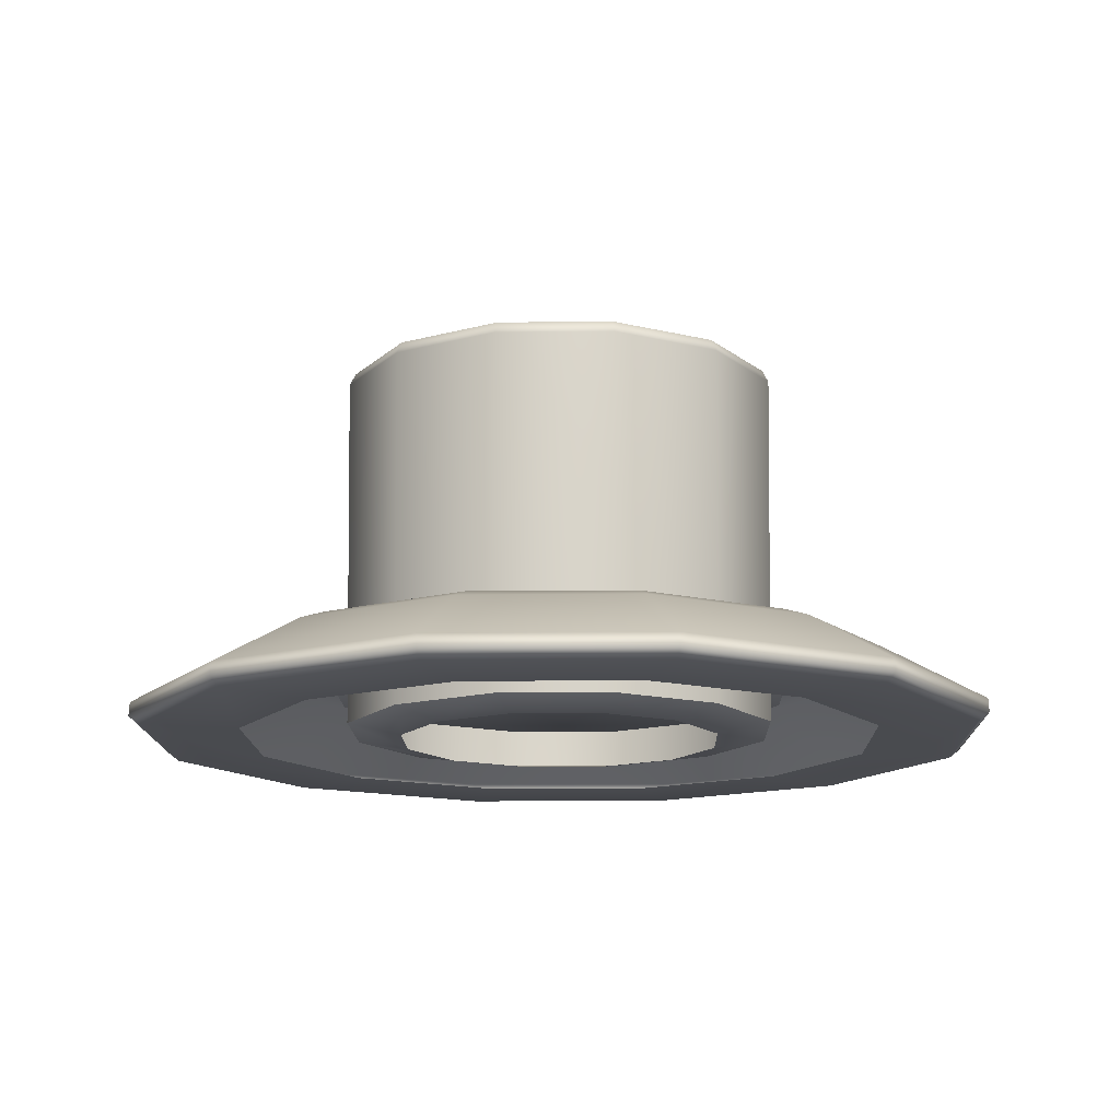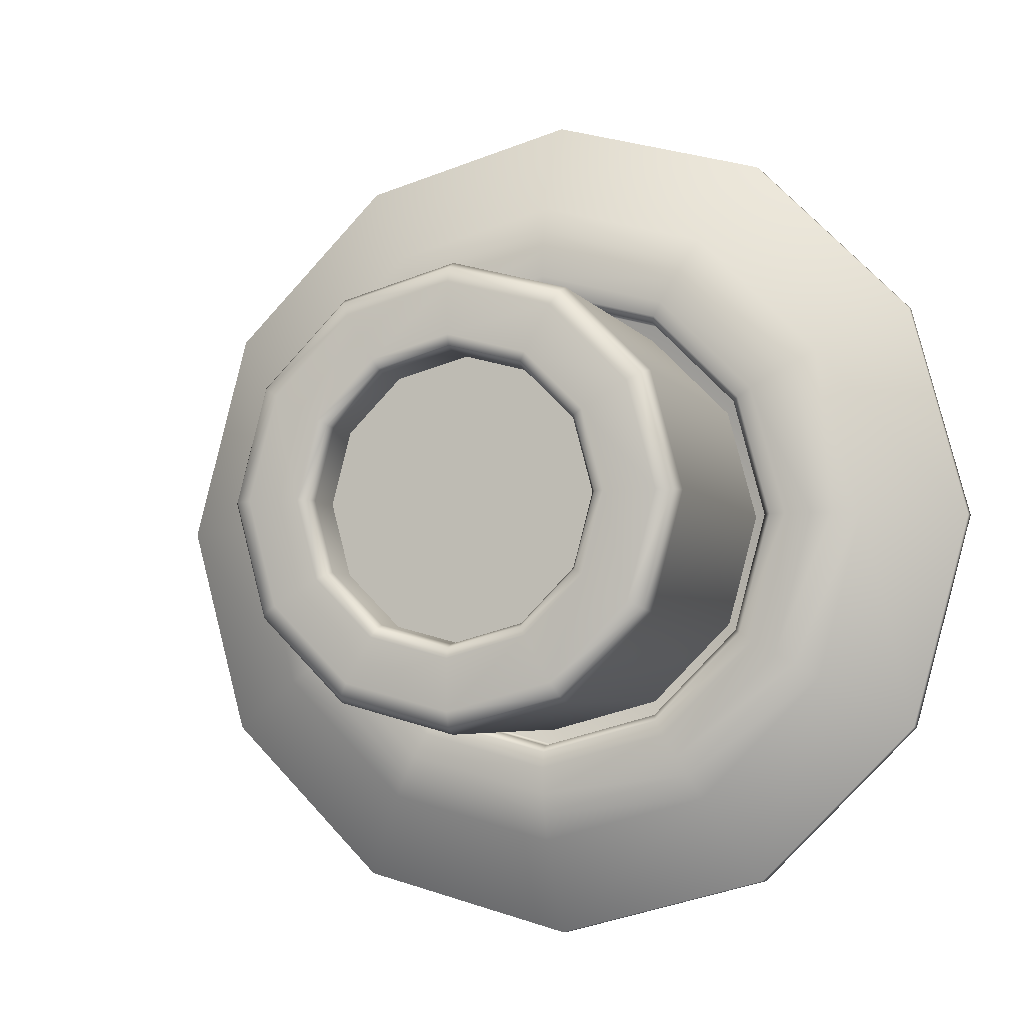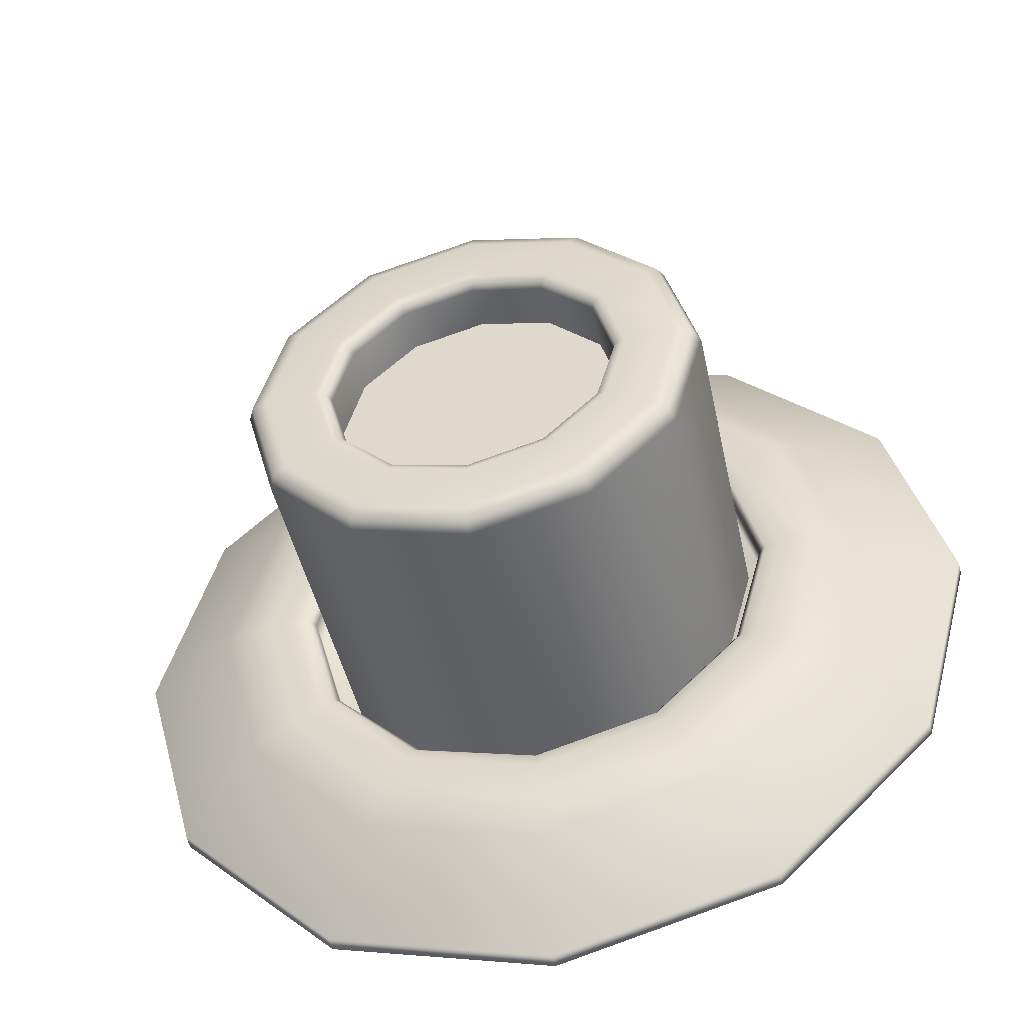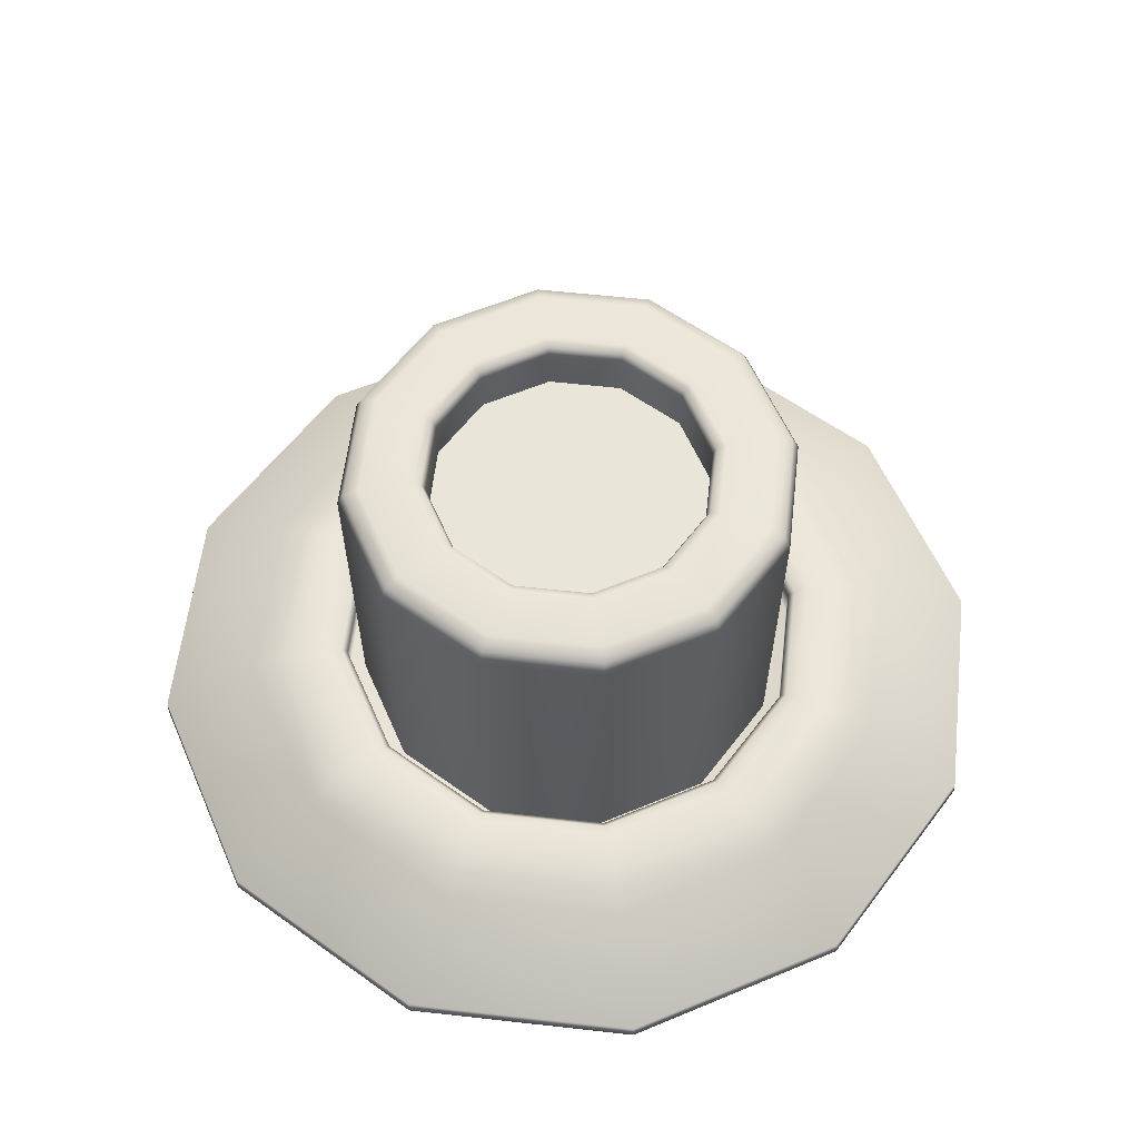
<metadata>
{"format":"obj","ext":"obj","renderer":"f3d","projection":"perspective","resolution":1024,"background":"white","views":[{"elev":-14.2,"azim":136.4,"up":"+Y"},{"elev":-5.0,"azim":-161.3,"up":"+Z"},{"elev":-48.8,"azim":-167.3,"up":"+Z"},{"elev":58.3,"azim":21.6,"up":"+Y"}]}
</metadata>
<code>
g ENV_S05_CC_Turnstile_Base_MO
v -1.323e-05 0.7376 -0.2778
v -1.323e-05 0.6526 -0.2778
v -0.1389 0.6526 -0.2406
v -0.1389 0.7376 -0.2406
v -0.2406 0.6526 -0.1389
v -0.1429 0.7548 -0.2475
v -1.323e-05 0.7548 -0.2858
v -0.2406 0.7376 -0.1389
v -0.2778 0.6526 1.323e-05
v -0.1525 0.762 -0.2641
v -1.323e-05 0.762 -0.305
v -1.323e-05 0.762 -0.4044
v -0.2475 0.7548 -0.1429
v -0.2778 0.7376 1.323e-05
v -0.2406 0.6526 0.1389
v -0.2641 0.762 -0.1525
v -0.2022 0.762 -0.3502
v -0.2858 0.7548 1.323e-05
v -0.2406 0.7376 0.1389
v -0.1389 0.6526 0.2406
v -0.305 0.762 1.323e-05
v -0.2475 0.7548 0.1429
v -0.1389 0.7376 0.2406
v -1.323e-05 0.6526 0.2778
v -0.2172 0.7518 -0.3763
v -1.323e-05 0.7518 -0.4345
v -0.3502 0.762 -0.2022
v -0.2641 0.762 0.1525
v -0.1429 0.7548 0.2475
v -1.323e-05 0.7376 0.2778
v 0.1389 0.6526 0.2406
v -0.2235 0.7271 -0.3871
v -1.323e-05 0.7271 -0.447
v -1.323e-05 0.01913 -0.4367
v -0.2183 0.01913 -0.3782
v -0.3871 0.7271 -0.2235
v -0.3782 0.01913 -0.2183
v -0.3763 0.7518 -0.2172
v -0.447 0.7271 1.323e-05
v -0.4367 0.01913 1.323e-05
v -0.4345 0.7518 1.323e-05
v -0.3871 0.7271 0.2235
v -0.3782 0.01913 0.2183
v -0.4044 0.762 1.323e-05
v -0.3763 0.7518 0.2172
v -0.2235 0.7271 0.3871
v -0.2183 0.01913 0.3782
v -0.3502 0.762 0.2022
v -0.2172 0.7518 0.3763
v -1.323e-05 0.7271 0.447
v -1.323e-05 0.01913 0.4367
v -0.1525 0.762 0.2641
v -0.2022 0.762 0.3502
v -1.323e-05 0.7518 0.4345
v 0.2235 0.7271 0.3871
v 0.2183 0.01913 0.3782
v -1.323e-05 0.762 0.305
v -1.323e-05 0.762 0.4044
v 0.2172 0.7518 0.3763
v 0.3871 0.7271 0.2235
v 0.3782 0.01913 0.2183
v -1.323e-05 0.7548 0.2858
v 0.1525 0.762 0.2641
v 0.2022 0.762 0.3502
v 0.3763 0.7518 0.2172
v 0.447 0.7271 1.323e-05
v 0.4367 0.01913 1.323e-05
v 0.1429 0.7548 0.2475
v 0.2641 0.762 0.1525
v 0.3502 0.762 0.2022
v 0.4345 0.7518 1.323e-05
v 0.3871 0.7271 -0.2235
v 0.3782 0.01913 -0.2183
v 0.1389 0.7376 0.2406
v 0.2406 0.6526 0.1389
v 0.2475 0.7548 0.1429
v 0.2406 0.7376 0.1389
v 0.2778 0.6526 1.323e-05
v 0.305 0.762 1.323e-05
v 0.4044 0.762 1.323e-05
v 0.3763 0.7518 -0.2172
v 0.2778 0.7376 1.323e-05
v 0.2406 0.6526 -0.1389
v 0.2858 0.7548 1.323e-05
v 0.2641 0.762 -0.1525
v 0.2406 0.7376 -0.1389
v 0.1389 0.6526 -0.2406
v 0.2475 0.7548 -0.1429
v 0.3502 0.762 -0.2022
v 0.2235 0.7271 -0.3871
v 0.2183 0.01913 -0.3782
v 0.1389 0.7376 -0.2406
v -1.323e-05 0.6526 -0.2778
v -1.323e-05 0.7376 -0.2778
v -1.323e-05 0.7548 -0.2858
v 0.1429 0.7548 -0.2475
v -1.323e-05 0.762 -0.305
v 0.1525 0.762 -0.2641
v 0.2022 0.762 -0.3502
v -1.323e-05 0.762 -0.4044
v -1.323e-05 0.7518 -0.4345
v 0.2172 0.7518 -0.3763
v -1.323e-05 0.7271 -0.447
v -1.323e-05 0.01913 -0.4367
v -1.323e-05 0.01913 -0.4367
v -1.323e-05 1.323e-05 -0.328
v 0.164 1.323e-05 -0.2841
v 0.2183 0.01913 -0.3782
v 0.2841 1.323e-05 -0.164
v 0.3782 0.01913 -0.2183
v 0.328 1.323e-05 1.323e-05
v 0.4367 0.01913 1.323e-05
v 0.2841 1.323e-05 0.164
v 0.3782 0.01913 0.2183
v 0.164 1.323e-05 0.2841
v 0.2183 0.01913 0.3782
v -1.323e-05 1.323e-05 0.328
v -1.323e-05 0.01913 0.4367
v -0.164 1.323e-05 0.2841
v -0.2183 0.01913 0.3782
v -0.2841 1.323e-05 0.164
v -0.3782 0.01913 0.2183
v -0.328 1.323e-05 1.323e-05
v -0.4367 0.01913 1.323e-05
v -0.2841 1.323e-05 -0.164
v -0.3782 0.01913 -0.2183
v -0.164 1.323e-05 -0.2841
v -0.2183 0.01913 -0.3782
v -1.323e-05 1.323e-05 -0.328
v -1.323e-05 0.01913 -0.4367
v 0.2406 0.6526 0.1389
v -1.323e-05 0.6526 1.323e-05
v 0.2778 0.6526 1.323e-05
v 0.1389 0.6526 0.2406
v 0.2406 0.6526 -0.1389
v -1.323e-05 0.6526 0.2778
v 0.1389 0.6526 -0.2406
v -0.1389 0.6526 0.2406
v -1.323e-05 0.6526 -0.2778
v -0.2406 0.6526 0.1389
v -0.1389 0.6526 -0.2406
v -0.2778 0.6526 1.323e-05
v -0.2406 0.6526 -0.1389
v 0.8473 1.323e-05 1.323e-05
v 0.6517 1.323e-05 1.323e-05
v 0.5644 1.323e-05 0.3258
v 0.7338 1.323e-05 0.4236
v 0.3258 1.323e-05 0.5644
v 0.7338 1.323e-05 -0.4236
v 0.5644 1.323e-05 -0.3258
v 0.4236 1.323e-05 0.7338
v -1.323e-05 1.323e-05 0.6517
v 0.4236 1.323e-05 -0.7338
v 0.3258 1.323e-05 -0.5644
v -1.323e-05 1.323e-05 0.8473
v -0.3258 1.323e-05 0.5644
v -1.323e-05 1.323e-05 -0.8473
v -1.323e-05 1.323e-05 -0.6517
v -0.4236 1.323e-05 0.7338
v -0.5644 1.323e-05 0.3258
v -0.4236 1.323e-05 -0.7338
v -0.3258 1.323e-05 -0.5644
v -0.7338 1.323e-05 0.4236
v -0.6517 1.323e-05 1.323e-05
v -0.7338 1.323e-05 -0.4236
v -0.5644 1.323e-05 -0.3258
v -0.8473 1.323e-05 1.323e-05
v 0.4338 0.01511 -0.7514
v -1.323e-05 0.01511 -0.8676
v -0.4338 0.01511 -0.7514
v -0.7514 0.01511 -0.4338
v -0.8676 0.01511 1.323e-05
v -0.7514 0.01511 0.4338
v 0.7514 0.01511 -0.4338
v -0.4338 0.01511 0.7514
v 0.8676 0.01511 1.323e-05
v -1.323e-05 0.01511 0.8676
v 0.7514 0.01511 0.4338
v 0.4338 0.01511 0.7514
v 0.7498 0.0427 -0.4329
v 0.8658 0.0427 1.323e-05
v 0.7498 0.0427 0.4329
v 0.4329 0.0427 0.7498
v -1.323e-05 0.0427 0.8658
v -0.4329 0.0427 0.7498
v 0.4329 0.0427 -0.7498
v -0.7498 0.0427 0.4329
v -1.323e-05 0.0427 -0.8658
v -0.8658 0.0427 1.323e-05
v -0.4329 0.0427 -0.7498
v -0.7498 0.0427 -0.4329
v 0.3339 0.1545 -0.5783
v -1.323e-05 0.1545 -0.6678
v -0.3339 0.1545 -0.5783
v -0.5783 0.1545 -0.3339
v -0.6678 0.1545 1.323e-05
v -0.5783 0.1545 0.3339
v 0.5783 0.1545 -0.3339
v -0.3339 0.1545 0.5783
v 0.6678 0.1545 1.323e-05
v -1.323e-05 0.1545 0.6678
v 0.5783 0.1545 0.3339
v 0.3339 0.1545 0.5783
v -0.6127 0.174 1.323e-05
v -0.5306 0.174 0.3064
v -0.3064 0.174 0.5306
v -1.323e-05 0.174 0.6127
v 0.3064 0.174 0.5306
v 0.5306 0.174 0.3064
v -0.5306 0.174 -0.3064
v 0.6127 0.174 1.323e-05
v -0.3064 0.174 -0.5306
v 0.5306 0.174 -0.3064
v -1.323e-05 0.174 -0.6127
v 0.3064 0.174 -0.5306
v -0.4939 0.182 -0.2852
v -0.2852 0.182 -0.4939
v -1.323e-05 0.182 -0.5703
v 0.2852 0.182 -0.4939
v 0.4939 0.182 -0.2852
v 0.5703 0.182 1.323e-05
v -0.5703 0.182 1.323e-05
v 0.4939 0.182 0.2852
v -0.4939 0.182 0.2852
v 0.2852 0.182 0.4939
v -0.2852 0.182 0.4939
v -1.323e-05 0.182 0.5703
v 0.4476 0.182 -0.2584
v 0.5168 0.182 1.323e-05
v 0.4476 0.182 0.2584
v 0.2584 0.182 0.4476
v -1.323e-05 0.182 0.5168
v -0.2584 0.182 0.4476
v 0.2584 0.182 -0.4476
v -0.4476 0.182 0.2584
v -1.323e-05 0.182 -0.5168
v -0.5168 0.182 1.323e-05
v -0.2584 0.182 -0.4476
v -0.4476 0.182 -0.2584
v -0.2422 0.1764 0.4194
v -0.4194 0.1764 0.2422
v -0.4843 0.1764 1.323e-05
v -0.4194 0.1764 -0.2422
v -0.2422 0.1764 -0.4194
v -1.323e-05 0.1764 -0.4843
v -1.323e-05 0.1764 0.4843
v 0.2422 0.1764 -0.4194
v 0.2422 0.1764 0.4194
v 0.4194 0.1764 -0.2422
v 0.4194 0.1764 0.2422
v 0.4843 0.1764 1.323e-05
v -0.2354 0.1628 0.4078
v -1.323e-05 0.1628 0.4709
v 0.2354 0.1628 0.4078
v 0.4078 0.1628 0.2354
v 0.4709 0.1628 1.323e-05
v 0.4078 0.1628 -0.2354
v -0.4078 0.1628 0.2354
v 0.2354 0.1628 -0.4078
v -0.4709 0.1628 1.323e-05
v -1.323e-05 0.1628 -0.4709
v -0.4078 0.1628 -0.2354
v -0.2354 0.1628 -0.4078
v 0.4078 0.09581 -0.2354
v 0.2354 0.09581 -0.4078
v -1.323e-05 0.09581 -0.4709
v -0.2354 0.09581 -0.4078
v -1.323e-05 0.09581 1.323e-05
v 0.4709 0.09581 1.323e-05
v -0.4078 0.09581 -0.2354
v -0.4709 0.09581 1.323e-05
v 0.4078 0.09581 0.2354
v -0.4078 0.09581 0.2354
v 0.2354 0.09581 0.4078
v -0.2354 0.09581 0.4078
v -1.323e-05 0.09581 0.4709
g ENV_S05_CC_Turnstile_Base_MO_0
f 3 2 1
f 4 3 1
f 5 3 4
f 6 4 1
f 7 6 1
f 8 5 4
f 9 5 8
f 10 6 7
f 11 10 7
f 10 11 12
f 6 13 4
f 13 8 4
f 14 9 8
f 15 9 14
f 10 16 6
f 16 13 6
f 17 10 12
f 16 10 17
f 13 18 8
f 18 14 8
f 19 15 14
f 20 15 19
f 16 21 13
f 21 18 13
f 18 22 14
f 22 19 14
f 23 20 19
f 24 20 23
f 25 17 12
f 26 25 12
f 27 16 17
f 21 16 27
f 21 28 18
f 28 22 18
f 22 29 19
f 29 23 19
f 30 24 23
f 31 24 30
f 32 25 26
f 33 32 26
f 33 34 32
f 34 35 32
f 32 35 36
f 32 36 25
f 35 37 36
f 36 38 25
f 25 38 17
f 38 27 17
f 36 37 39
f 36 39 38
f 37 40 39
f 38 41 27
f 39 41 38
f 39 40 42
f 39 42 41
f 40 43 42
f 41 44 27
f 44 21 27
f 28 21 44
f 42 45 41
f 41 45 44
f 42 43 46
f 42 46 45
f 43 47 46
f 48 28 44
f 45 48 44
f 46 49 45
f 45 49 48
f 46 47 50
f 46 50 49
f 47 51 50
f 52 28 48
f 28 52 22
f 52 29 22
f 49 53 48
f 53 52 48
f 50 54 49
f 49 54 53
f 50 51 55
f 50 55 54
f 51 56 55
f 52 57 29
f 57 52 53
f 54 58 53
f 58 57 53
f 55 59 54
f 54 59 58
f 55 56 60
f 55 60 59
f 56 61 60
f 57 62 29
f 29 62 23
f 62 30 23
f 63 57 58
f 57 63 62
f 59 64 58
f 64 63 58
f 60 65 59
f 59 65 64
f 60 61 66
f 60 66 65
f 61 67 66
f 62 68 30
f 63 68 62
f 69 63 64
f 63 69 68
f 65 70 64
f 70 69 64
f 66 71 65
f 65 71 70
f 66 67 72
f 71 66 72
f 67 73 72
f 68 74 30
f 74 31 30
f 75 31 74
f 69 76 68
f 68 76 74
f 77 75 74
f 76 77 74
f 78 75 77
f 79 69 70
f 69 79 76
f 71 80 70
f 80 79 70
f 81 71 72
f 80 71 81
f 82 78 77
f 83 78 82
f 76 84 77
f 79 84 76
f 84 82 77
f 85 79 80
f 84 79 85
f 86 83 82
f 87 83 86
f 82 84 88
f 88 84 85
f 86 82 88
f 89 85 80
f 89 80 81
f 81 72 90
f 72 73 90
f 73 91 90
f 92 87 86
f 93 87 92
f 94 93 92
f 95 94 92
f 96 92 86
f 96 95 92
f 88 96 86
f 97 95 96
f 98 96 88
f 98 97 96
f 85 98 88
f 98 85 89
f 97 98 99
f 99 98 89
f 100 97 99
f 101 100 99
f 99 89 102
f 102 101 99
f 89 81 102
f 102 81 90
f 103 101 102
f 90 103 102
f 90 91 103
f 91 104 103
f 107 106 105
f 108 107 105
f 109 107 108
f 110 109 108
f 111 109 110
f 112 111 110
f 113 111 112
f 114 113 112
f 115 113 114
f 116 115 114
f 117 115 116
f 118 117 116
f 119 117 118
f 120 119 118
f 121 119 120
f 122 121 120
f 123 121 122
f 124 123 122
f 125 123 124
f 126 125 124
f 127 125 126
f 128 127 126
f 129 127 128
f 130 129 128
f 133 132 131
f 131 132 134
f 135 132 133
f 134 132 136
f 137 132 135
f 136 132 138
f 139 132 137
f 138 132 140
f 141 132 139
f 140 132 142
f 143 132 141
f 142 132 143
f 146 145 144
f 147 146 144
f 148 146 147
f 144 145 149
f 145 150 149
f 151 148 147
f 152 148 151
f 149 150 153
f 150 154 153
f 155 152 151
f 156 152 155
f 153 154 157
f 154 158 157
f 159 156 155
f 160 156 159
f 157 158 161
f 158 162 161
f 163 160 159
f 164 160 163
f 161 162 165
f 162 166 165
f 166 164 167
f 167 164 163
f 165 166 167
f 153 157 168
f 157 161 169
f 157 169 168
f 161 165 170
f 161 170 169
f 165 167 171
f 165 171 170
f 167 163 172
f 167 172 171
f 163 159 173
f 163 173 172
f 153 168 174
f 149 153 174
f 159 175 173
f 159 155 175
f 174 176 149
f 176 144 149
f 155 177 175
f 155 151 177
f 144 176 178
f 147 144 178
f 151 147 179
f 151 179 177
f 147 178 179
f 174 168 180
f 181 176 174
f 180 181 174
f 182 178 176
f 181 182 176
f 179 178 183
f 178 182 183
f 177 179 184
f 179 183 184
f 175 177 185
f 177 184 185
f 168 186 180
f 168 169 186
f 175 185 187
f 173 175 187
f 169 188 186
f 169 170 188
f 173 187 189
f 172 173 189
f 170 190 188
f 170 171 190
f 171 172 191
f 172 189 191
f 171 191 190
f 180 186 192
f 186 188 193
f 192 186 193
f 188 190 194
f 193 188 194
f 190 191 195
f 194 190 195
f 191 189 196
f 195 191 196
f 189 187 197
f 196 189 197
f 198 180 192
f 181 180 198
f 197 187 199
f 187 185 199
f 200 181 198
f 182 181 200
f 199 185 201
f 185 184 201
f 202 182 200
f 183 182 202
f 184 183 203
f 201 184 203
f 203 183 202
f 196 197 204
f 197 199 205
f 197 205 204
f 199 201 206
f 199 206 205
f 201 203 207
f 201 207 206
f 203 202 208
f 203 208 207
f 202 200 209
f 202 209 208
f 196 204 210
f 195 196 210
f 200 211 209
f 211 200 198
f 195 210 212
f 194 195 212
f 213 211 198
f 213 198 192
f 194 212 214
f 193 194 214
f 192 193 215
f 215 213 192
f 193 214 215
f 210 204 216
f 212 210 217
f 210 216 217
f 214 212 218
f 212 217 218
f 215 214 219
f 214 218 219
f 220 213 215
f 219 220 215
f 221 211 213
f 220 221 213
f 204 222 216
f 204 205 222
f 211 221 223
f 209 211 223
f 205 224 222
f 205 206 224
f 209 223 225
f 208 209 225
f 206 226 224
f 206 207 226
f 207 208 227
f 208 225 227
f 207 227 226
f 220 228 221
f 221 229 223
f 228 229 221
f 223 230 225
f 229 230 223
f 225 231 227
f 230 231 225
f 227 232 226
f 231 232 227
f 226 233 224
f 232 233 226
f 234 228 220
f 219 234 220
f 233 235 224
f 224 235 222
f 236 234 219
f 218 236 219
f 235 237 222
f 222 237 216
f 238 236 218
f 217 238 218
f 216 239 217
f 237 239 216
f 239 238 217
f 233 232 240
f 235 233 241
f 233 240 241
f 237 235 242
f 235 241 242
f 239 237 243
f 237 242 243
f 238 239 244
f 239 243 244
f 236 238 245
f 238 244 245
f 232 246 240
f 232 231 246
f 236 245 247
f 234 236 247
f 231 248 246
f 231 230 248
f 234 247 249
f 228 234 249
f 230 250 248
f 230 229 250
f 251 229 228
f 249 251 228
f 229 251 250
f 240 246 252
f 246 248 253
f 246 253 252
f 248 250 254
f 248 254 253
f 250 251 255
f 250 255 254
f 256 251 249
f 251 256 255
f 249 247 257
f 257 256 249
f 240 252 258
f 241 240 258
f 247 259 257
f 247 245 259
f 241 258 260
f 242 241 260
f 245 261 259
f 245 244 261
f 242 260 262
f 243 242 262
f 244 243 263
f 244 263 261
f 243 262 263
f 257 264 256
f 259 265 257
f 265 264 257
f 261 266 259
f 266 265 259
f 263 267 261
f 267 266 261
f 266 268 265
f 265 268 264
f 267 268 266
f 264 268 269
f 264 269 256
f 270 268 267
f 270 267 263
f 262 270 263
f 256 269 255
f 271 270 262
f 271 268 270
f 260 271 262
f 269 272 255
f 269 268 272
f 255 272 254
f 273 271 260
f 273 268 271
f 258 273 260
f 272 274 254
f 272 268 274
f 254 274 253
f 275 273 258
f 275 268 273
f 252 275 258
f 253 276 252
f 274 276 253
f 274 268 276
f 276 268 275
f 276 275 252

</code>
